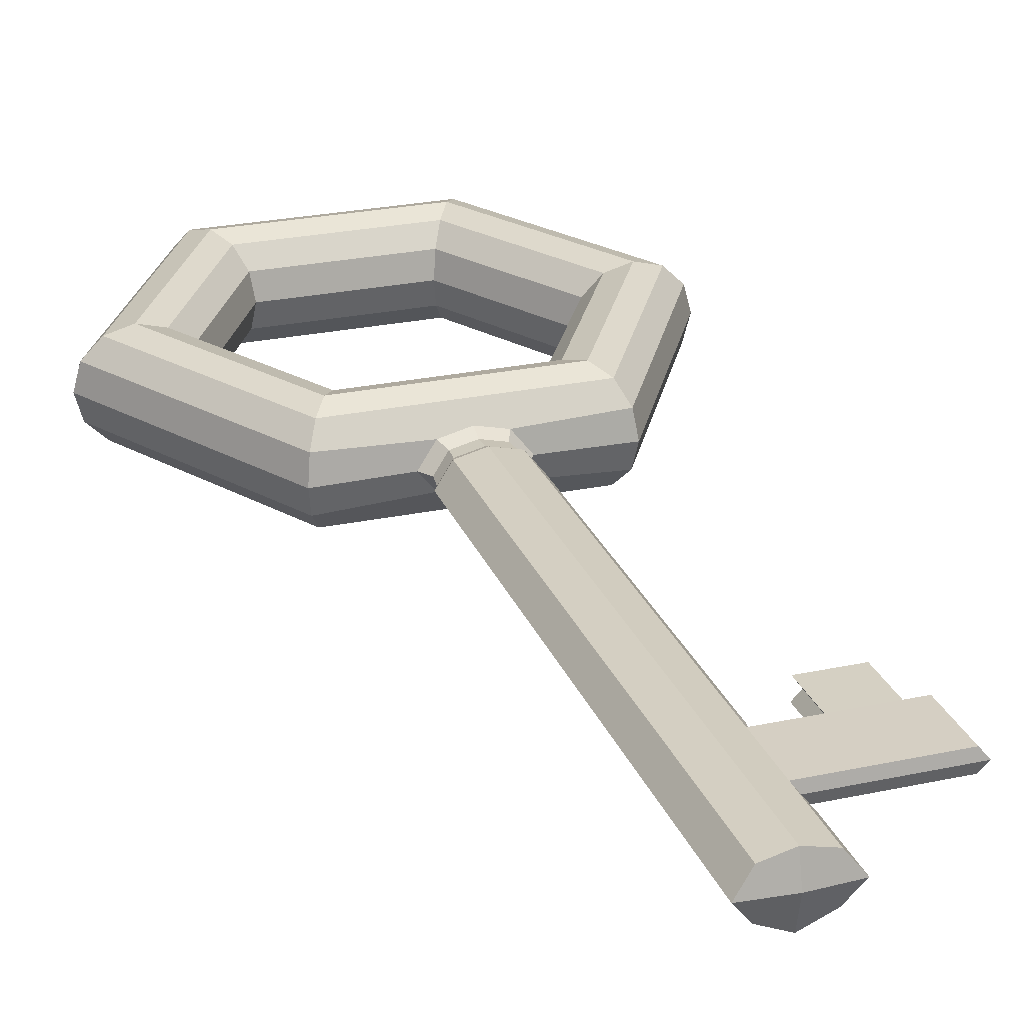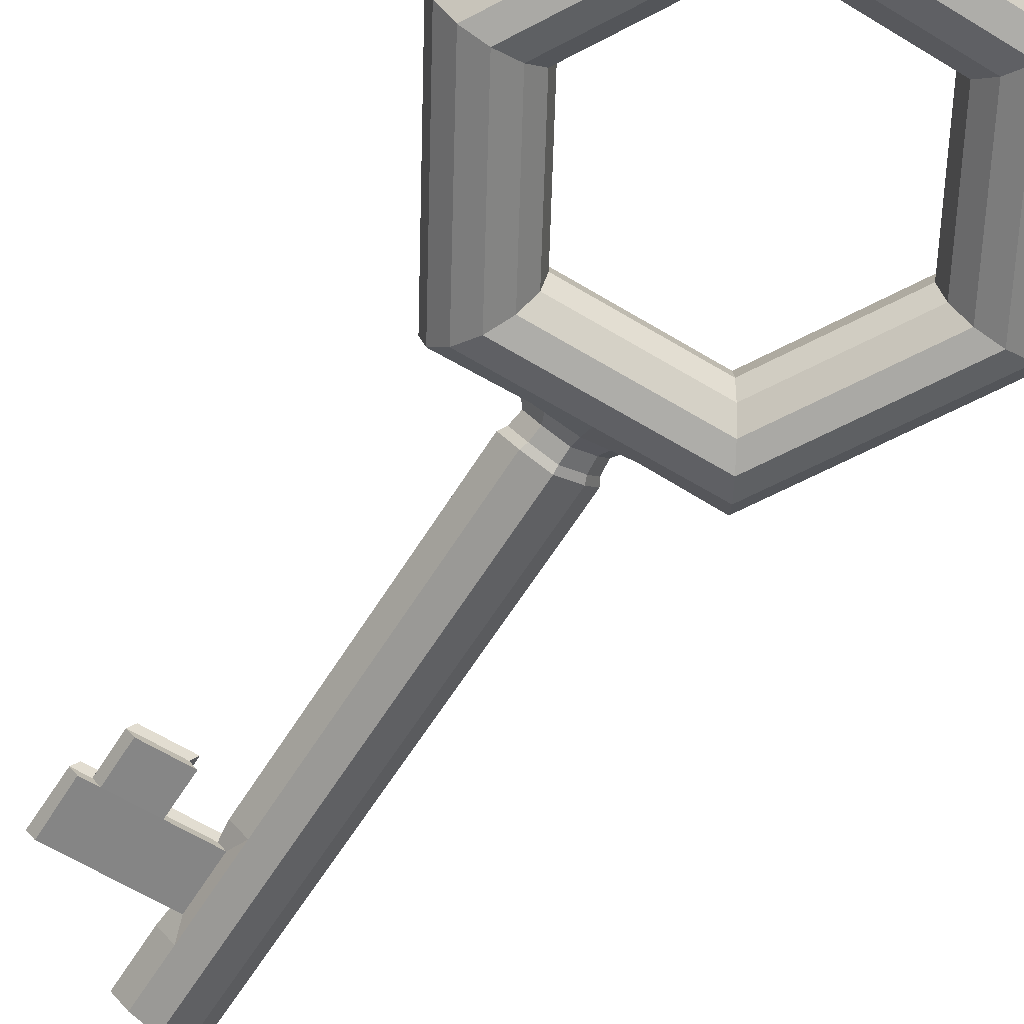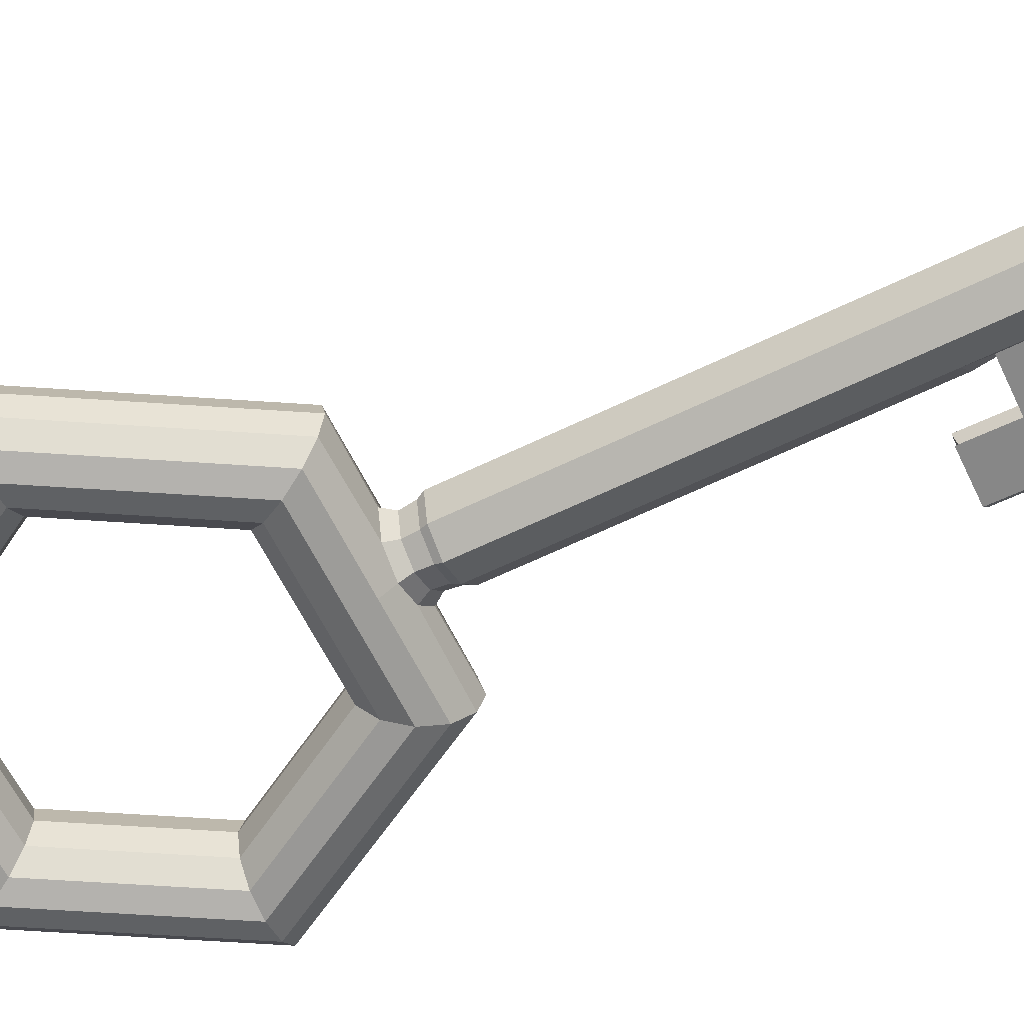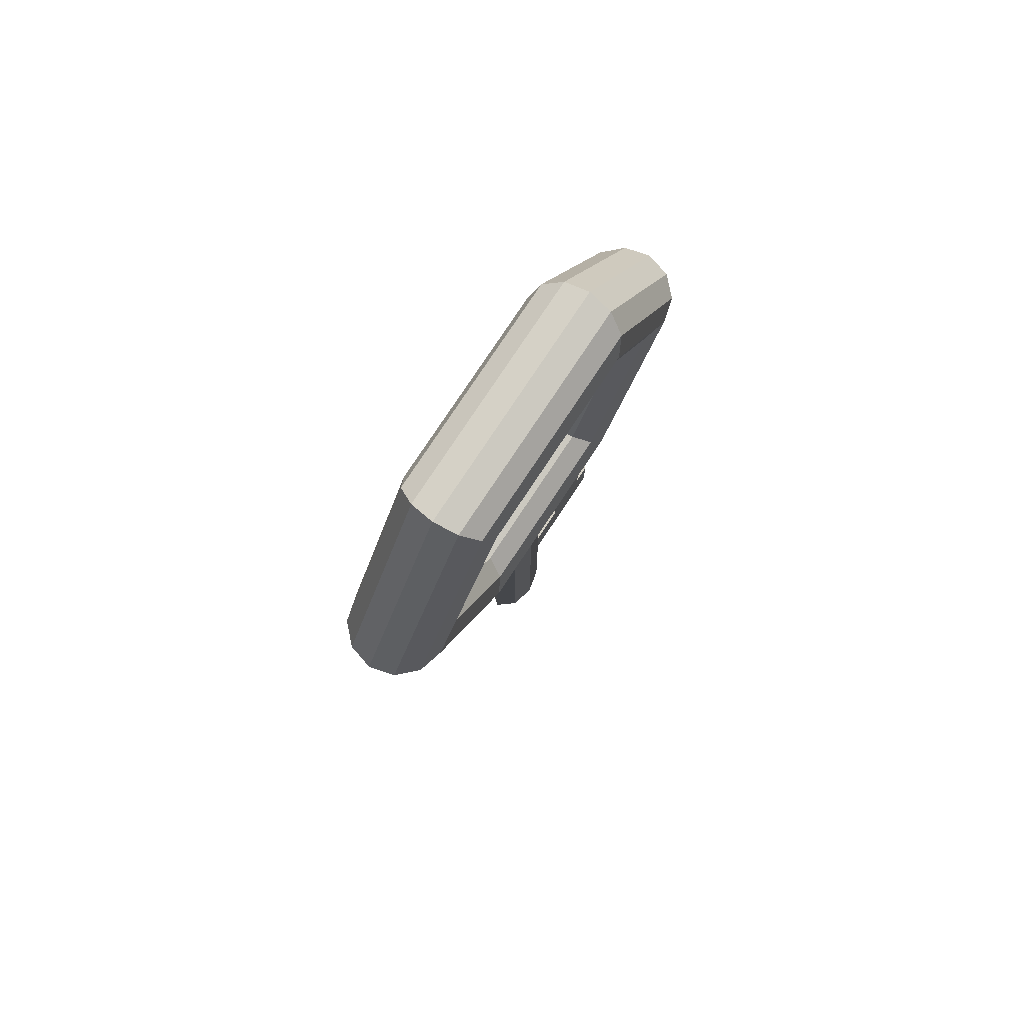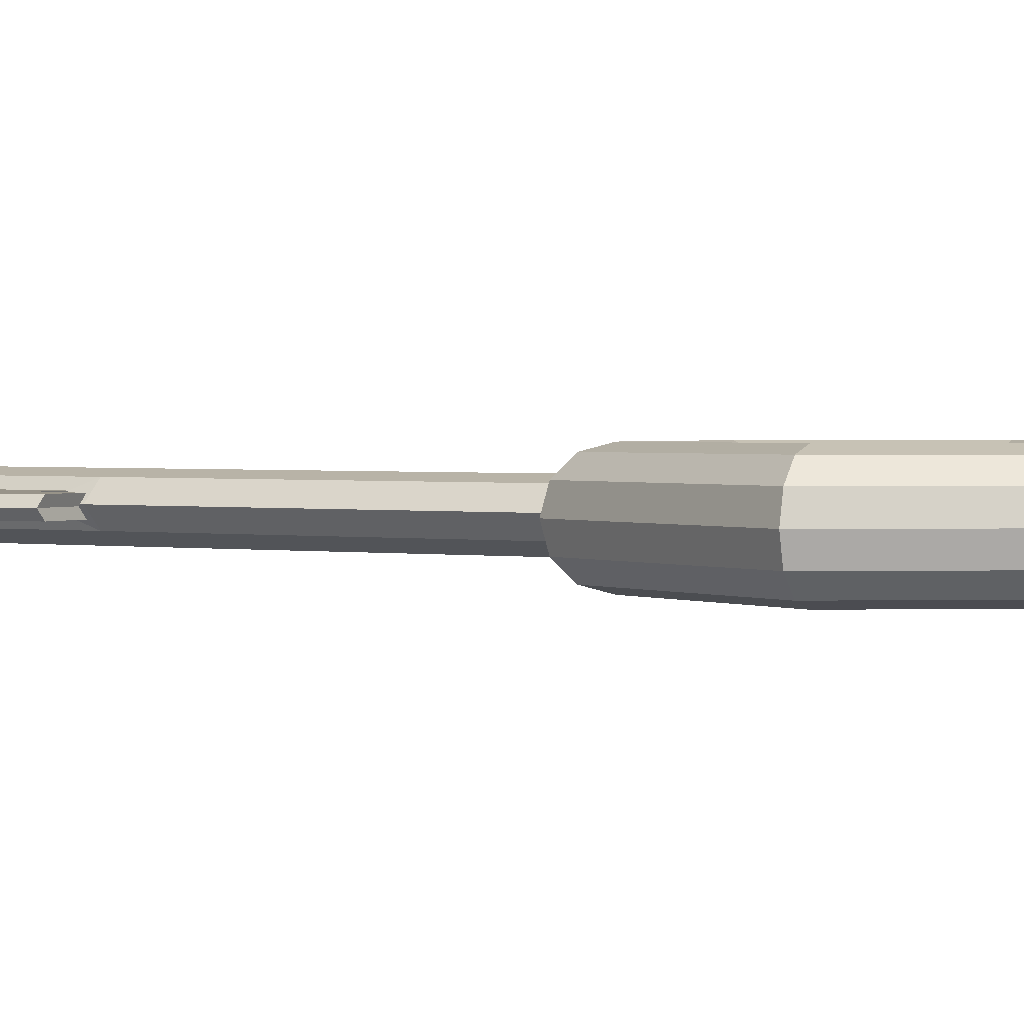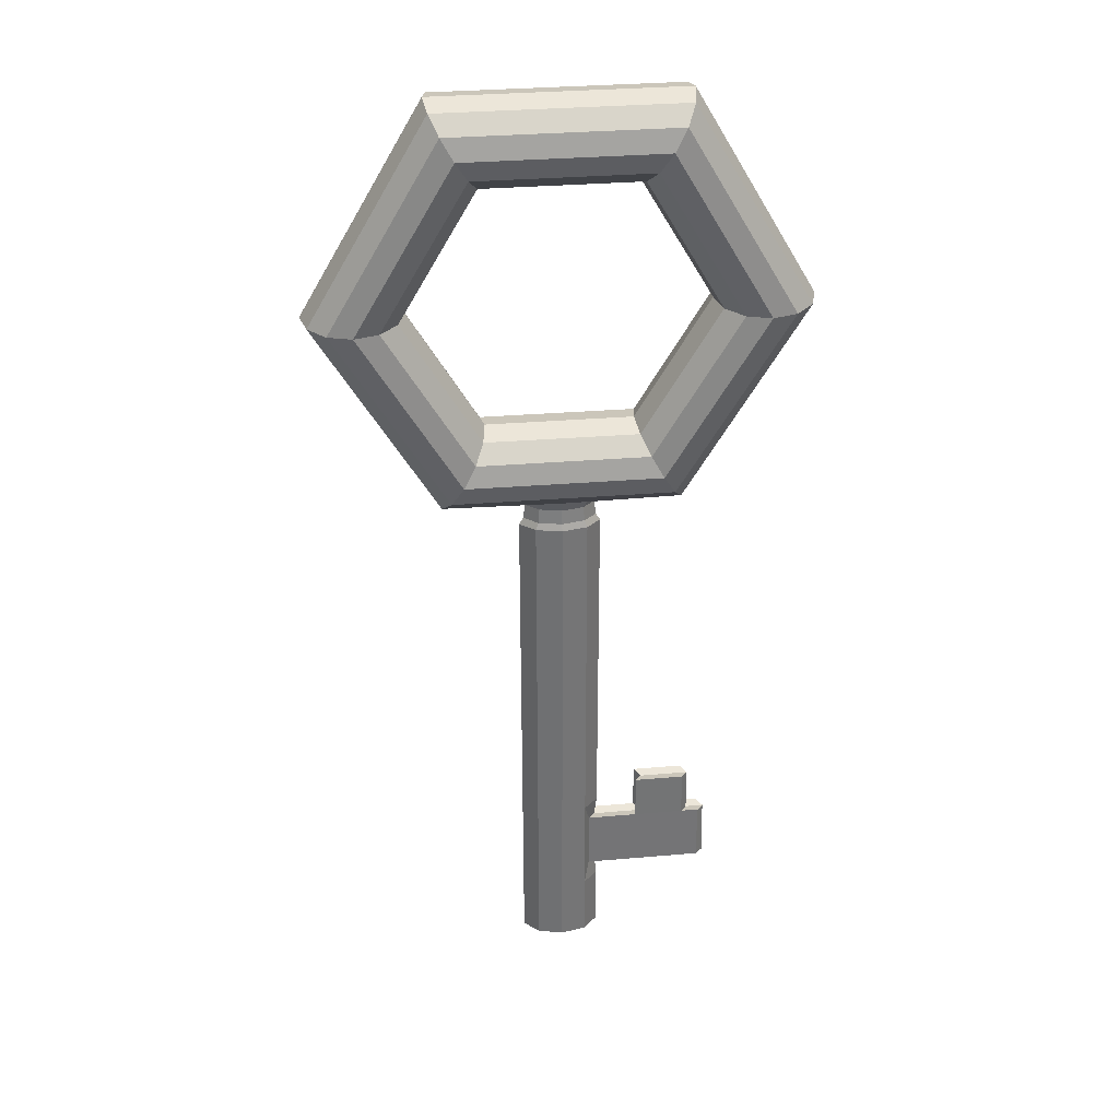
<metadata>
{"format":"obj","ext":"obj","renderer":"f3d","projection":"perspective","resolution":1024,"background":"white","views":[{"elev":26.2,"azim":161.6,"up":"+Y"},{"elev":-62.0,"azim":-31.7,"up":"+Y"},{"elev":-62.5,"azim":116.1,"up":"+Y"},{"elev":79.5,"azim":123.7,"up":"+Z"},{"elev":1.6,"azim":-63.7,"up":"+Y"},{"elev":34.4,"azim":173.9,"up":"+Z"}]}
</metadata>
<code>
o Rosca
v 0.1663 -0.000142 0.07399
v 0.1618 0.01634 0.07399
v 0.1498 0.02841 0.07399
v 0.1333 0.03283 0.07399
v 0.1168 0.02841 0.07399
v 0.1047 0.01634 0.07399
v 0.1003 -0.000142 0.07399
v 0.1047 -0.01663 0.07399
v 0.1168 -0.02869 0.07399
v 0.1333 -0.03311 0.07399
v 0.1498 -0.02869 0.07399
v 0.1618 -0.01663 0.07399
v 0.08384 -0.000142 -0.06877
v 0.08163 0.01634 -0.06495
v 0.0756 0.02841 -0.05449
v 0.06736 0.03283 -0.04022
v 0.05912 0.02841 -0.02594
v 0.05308 0.01634 -0.01549
v 0.05087 -0.000142 -0.01167
v 0.05308 -0.01663 -0.01549
v 0.05912 -0.02869 -0.02594
v 0.06736 -0.03311 -0.04022
v 0.0756 -0.02869 -0.05449
v 0.08163 -0.01663 -0.06495
v -0.1634 -0.000142 0.07399
v -0.159 0.01634 0.07399
v -0.1469 0.02841 0.07399
v -0.1305 0.03283 0.07399
v -0.114 0.02841 0.07399
v -0.1019 0.01634 0.07399
v -0.09749 -0.000142 0.07399
v -0.1019 -0.01663 0.07399
v -0.114 -0.02869 0.07399
v -0.1305 -0.03311 0.07399
v -0.1469 -0.02869 0.07399
v -0.159 -0.01663 0.07399
v -0.081 -0.000142 -0.06877
v -0.07879 0.01634 -0.06495
v -0.07276 0.02841 -0.05449
v -0.06452 0.03283 -0.04022
v -0.05627 0.02841 -0.02594
v -0.05024 0.01634 -0.01549
v -0.04803 -0.000142 -0.01167
v -0.05024 -0.01663 -0.01549
v -0.05627 -0.02869 -0.02594
v -0.06452 -0.03311 -0.04022
v -0.07276 -0.02869 -0.05449
v -0.07879 -0.01663 -0.06495
v -0.081 -0.000142 0.2167
v -0.07879 0.01634 0.2129
v -0.07276 0.02841 0.2025
v -0.06452 0.03283 0.1882
v -0.05627 0.02841 0.1739
v -0.05024 0.01634 0.1635
v -0.04803 -0.000142 0.1596
v -0.05024 -0.01663 0.1635
v -0.05627 -0.02869 0.1739
v -0.06452 -0.03311 0.1882
v -0.07276 -0.02869 0.2025
v -0.07879 -0.01663 0.2129
v 0.08384 -0.000142 0.2167
v 0.08163 0.01634 0.2129
v 0.0756 0.02841 0.2025
v 0.06736 0.03283 0.1882
v 0.05912 0.02841 0.1739
v 0.05308 0.01634 0.1635
v 0.05087 -0.000142 0.1596
v 0.05308 -0.01663 0.1635
v 0.05912 -0.02869 0.1739
v 0.06736 -0.03311 0.1882
v 0.0756 -0.02869 0.2025
v 0.08163 -0.01663 0.2129
v 0.00142 0.02841 -0.05449
v 0.00142 0.02841 -0.02594
v 0.00142 -0.000142 -0.01167
v 0.00142 -0.02869 -0.02594
v 0.00142 -0.02869 -0.05449
v 0.00142 0.01845 -0.06478
v 0.00142 0.03283 -0.04022
v 0.00142 0.01634 -0.01549
v 0.00142 -0.01663 -0.01549
v 0.00142 -0.03311 -0.04022
v 0.00142 -0.02179 -0.06455
v 0.03046 0.000367 -0.06831
v 0.01975 0.01414 -0.06512
v 0.01976 -0.0134 -0.06512
v 0.00142 -0.000142 0.2167
v 0.00142 0.02841 0.2025
v 0.00142 0.02841 0.1739
v 0.00142 -0.000142 0.1596
v 0.00142 -0.02869 0.1739
v 0.00142 -0.02869 0.2025
v 0.00142 0.01634 0.2129
v 0.00142 0.03283 0.1882
v 0.00142 0.01634 0.1635
v 0.00142 -0.01663 0.1635
v 0.00142 -0.03311 0.1882
v 0.00142 -0.01663 0.2129
v -0.02762 0.000367 -0.06831
v -0.01691 0.01414 -0.06512
v -0.01692 -0.0134 -0.06512
v -0.01343 0.01146 -0.07317
v -0.01344 -0.01085 -0.07317
v -0.02211 0.000306 -0.07576
v 0.00142 -0.01765 -0.07271
v 0.01628 -0.01085 -0.07317
v 0.00142 0.01496 -0.0729
v 0.01627 0.01146 -0.07317
v -0.01604 0.01357 -0.08807
v 0.02495 0.000306 -0.07576
v -0.01425 0.01215 -0.08339
v 0.00142 0.01584 -0.0831
v -0.02341 0.000375 -0.08612
v -0.01426 -0.0114 -0.08339
v 0.00142 -0.01857 -0.0829
v 0.01709 0.01215 -0.08339
v 0.02625 0.000375 -0.08612
v 0.0171 -0.0114 -0.08339
v 0.00142 0.01768 -0.08775
v -0.02624 0.000447 -0.09112
v -0.01605 -0.01267 -0.08807
v 0.00142 -0.02066 -0.08753
v 0.01888 0.01357 -0.08807
v 0.02908 0.000447 -0.09112
v 0.01889 -0.01267 -0.08807
v -0.01604 0.01524 -0.4578
v 0.00142 0.01935 -0.4575
v -0.02624 0.00212 -0.4608
v 0.00142 0.001635 -0.462
v -0.01605 -0.011 -0.4578
v 0.00142 -0.01899 -0.4572
v 0.01888 0.01524 -0.4578
v 0.02908 0.00212 -0.4608
v 0.01889 -0.011 -0.4578
v 0.02908 0.001904 -0.4132
v 0.01889 -0.01121 -0.4102
v 0.00142 0.01913 -0.4099
v 0.01888 0.01502 -0.4102
v -0.02515 0.001848 -0.3979
v -0.01984 -0.0045 -0.3964
v 0.00142 -0.01921 -0.4096
v -0.01983 0.00818 -0.3964
v 0.02908 0.001571 -0.3396
v 0.00142 0.0188 -0.3363
v -0.01984 -0.004699 -0.3526
v 0.00142 -0.01954 -0.336
v -0.01983 0.007982 -0.3526
v 0.01889 -0.01155 -0.3366
v 0.01888 0.01469 -0.3366
v -0.02624 0.001571 -0.3396
v -0.01604 0.01502 -0.4102
v -0.02624 0.001904 -0.4132
v -0.01605 -0.01121 -0.4102
v -0.01605 -0.01155 -0.3366
v -0.01604 0.01469 -0.3366
v -0.02438 0.00163 -0.354
v -0.1065 0.001603 -0.3533
v -0.1073 0.001821 -0.3972
v -0.102 0.008154 -0.3957
v -0.102 -0.004527 -0.3957
v -0.102 -0.004725 -0.3519
v -0.102 0.007956 -0.3519
v -0.09389 0.001607 -0.3534
v -0.08935 -0.004721 -0.352
v -0.08935 -0.004523 -0.3958
v -0.09466 0.001825 -0.3973
v -0.08934 0.008158 -0.3958
v -0.08934 0.00796 -0.352
v -0.05478 -0.00471 -0.3523
v -0.05478 -0.004512 -0.3961
v -0.05477 0.008169 -0.3961
v -0.05932 0.001618 -0.3537
v -0.06009 0.001836 -0.3976
v -0.05477 0.007971 -0.3523
v -0.05902 0.001616 -0.3203
v -0.09359 0.001605 -0.32
v -0.05448 0.007969 -0.3189
v -0.08905 0.007958 -0.3186
v -0.08905 -0.004723 -0.3186
v -0.05449 -0.004712 -0.3189
f 1 13 14 2
f 2 14 15 3
f 3 15 16 4
f 4 16 17 5
f 5 17 18 6
f 6 18 19 7
f 7 19 20 8
f 8 20 21 9
f 9 21 22 10
f 10 22 23 11
f 11 23 24 12
f 12 24 13 1
f 25 26 38 37
f 26 27 39 38
f 27 28 40 39
f 28 29 41 40
f 29 30 42 41
f 30 31 43 42
f 31 32 44 43
f 32 33 45 44
f 33 34 46 45
f 34 35 47 46
f 36 25 37 48
f 35 36 48 47
f 87 93 50 49
f 93 88 51 50
f 88 94 52 51
f 94 89 53 52
f 89 95 54 53
f 95 90 55 54
f 90 96 56 55
f 96 91 57 56
f 91 97 58 57
f 97 92 59 58
f 98 87 49 60
f 92 98 60 59
f 49 50 26 25
f 52 53 29 28
f 53 54 30 29
f 56 57 33 32
f 57 58 34 33
f 60 49 25 36
f 48 37 99 101
f 45 46 82 76
f 44 45 76 81
f 41 42 80 74
f 38 39 73 78 100
f 40 41 74 79
f 87 61 62 93
f 93 62 63 88
f 88 63 64 94
f 94 64 65 89
f 89 65 66 95
f 95 66 67 90
f 90 67 68 96
f 96 68 69 91
f 91 69 70 97
f 97 70 71 92
f 92 71 72 98
f 98 72 61 87
f 61 1 2 62
f 62 2 3 63
f 63 3 4 64
f 64 4 5 65
f 65 5 6 66
f 66 6 7 67
f 67 7 8 68
f 68 8 9 69
f 69 9 10 70
f 70 10 11 71
f 71 11 12 72
f 72 12 1 61
f 24 86 84 13
f 23 77 83 86 24
f 22 82 77 23
f 21 76 82 22
f 20 81 76 21
f 19 75 81 20
f 18 80 75 19
f 17 74 80 18
f 16 79 74 17
f 15 73 79 16
f 14 85 78 73 15
f 13 84 85 14
f 86 83 105 106
f 101 99 104 103
f 42 43 75 80
f 37 38 100 99
f 46 47 77 82
f 43 44 81 75
f 59 60 36 35
f 47 48 101 83 77
f 55 56 32 31
f 58 59 35 34
f 51 52 28 27
f 54 55 31 30
f 50 51 27 26
f 39 40 79 73
f 85 84 110 108
f 78 85 108 107
f 102 107 112 111
f 105 103 114 115
f 103 104 113 114
f 110 106 118 117
f 84 86 106 110
f 99 100 102 104
f 100 78 107 102
f 83 101 103 105
f 117 118 125 124
f 112 116 123 119
f 113 111 109 120
f 116 117 124 123
f 106 105 115 118
f 108 110 117 116
f 104 102 111 113
f 107 108 116 112
f 141 153 130 131
f 153 152 128 130
f 135 136 134 133
f 137 138 132 127
f 114 113 120 121
f 115 114 121 122
f 111 112 119 109
f 118 115 122 125
f 133 134 131 129
f 132 133 129 127
f 128 129 131 130
f 126 127 129 128
f 151 137 127 126
f 136 141 131 134
f 138 135 133 132
f 152 151 126 128
f 165 164 161 160
f 149 143 135 138
f 148 146 141 136
f 155 144 137 151
f 144 149 138 137
f 143 148 136 135
f 164 163 157 161
f 146 154 153 141
f 122 121 154 146
f 121 120 150 154
f 124 125 148 143
f 119 123 149 144
f 109 119 144 155
f 125 122 146 148
f 123 124 143 149
f 120 109 155 150
f 139 142 151 152
f 140 139 152 153
f 145 140 153 154
f 142 147 155 151
f 156 145 154 150
f 147 156 150 155
f 157 162 159 158
f 161 157 158 160
f 167 166 158 159
f 163 168 162 157
f 168 167 159 162
f 166 165 160 158
f 173 170 165 166
f 174 171 167 168
f 168 163 176 178
f 171 173 166 167
f 169 172 175 180
f 170 169 164 165
f 140 145 169 170
f 145 156 172 169
f 142 139 173 171
f 156 147 174 172
f 147 142 171 174
f 139 140 170 173
f 175 177 178 176
f 180 175 176 179
f 174 168 178 177
f 164 169 180 179
f 172 174 177 175
f 163 164 179 176

</code>
